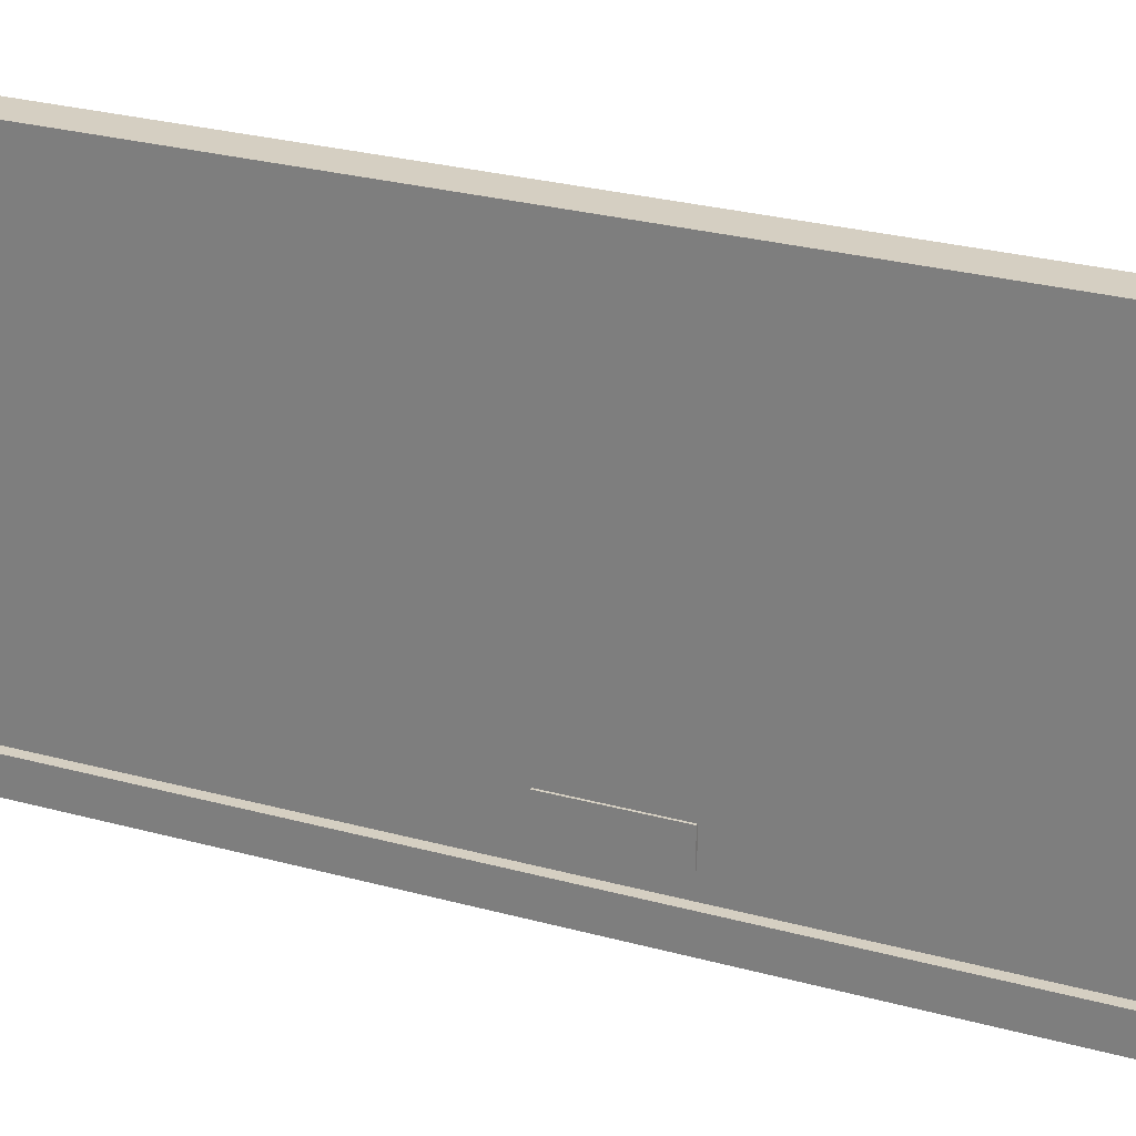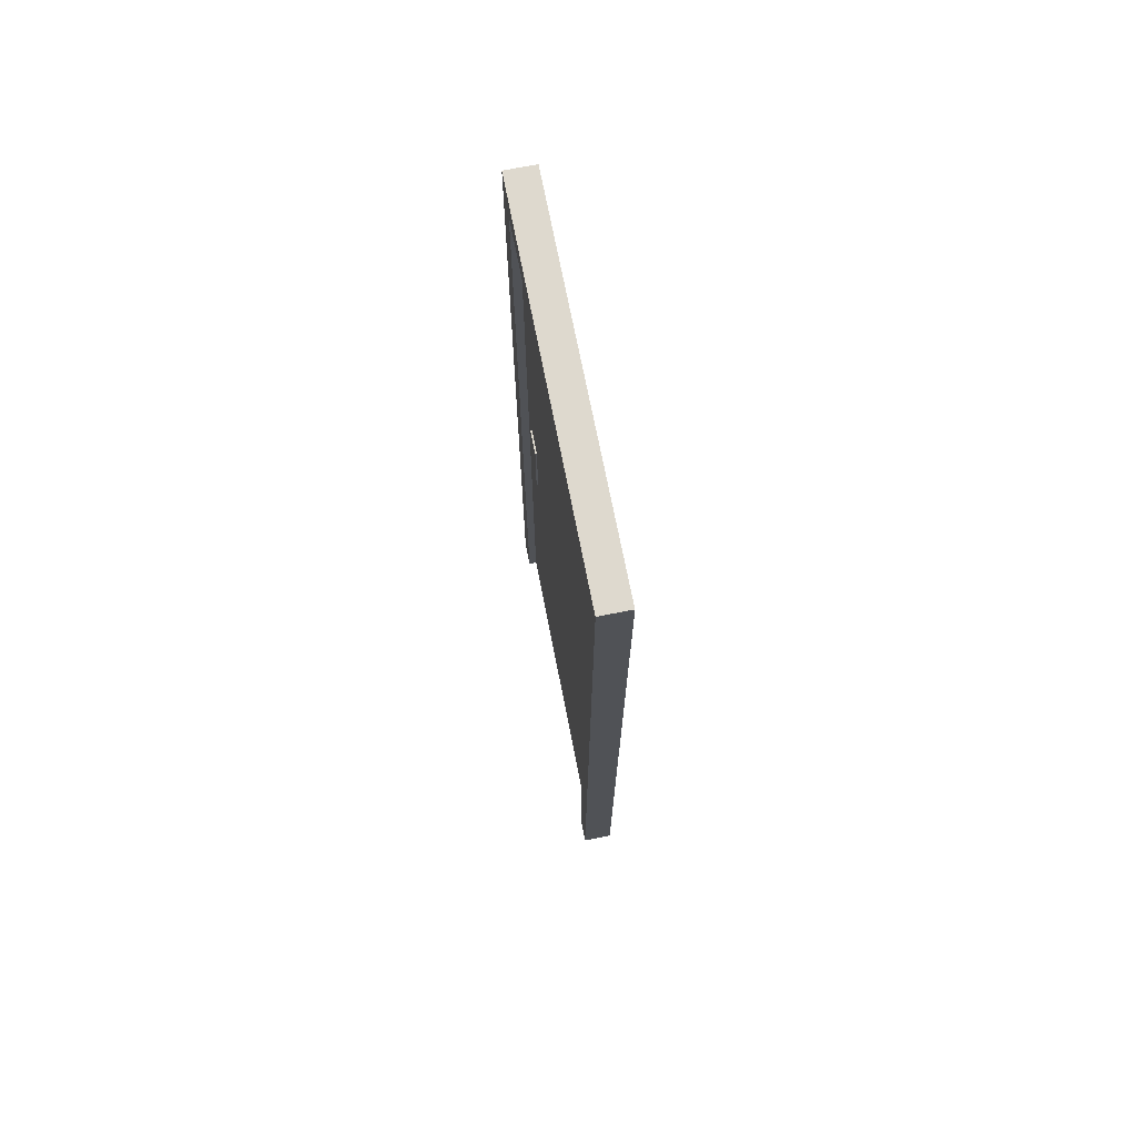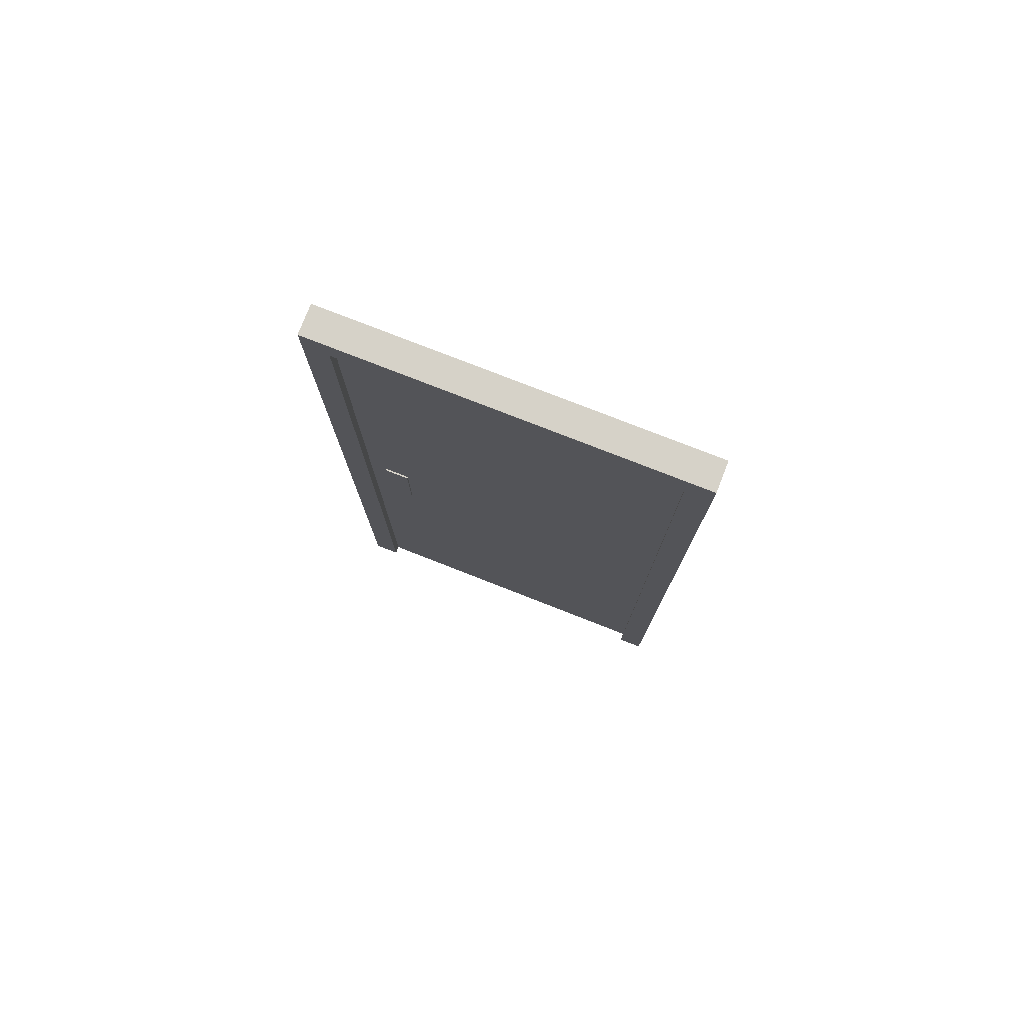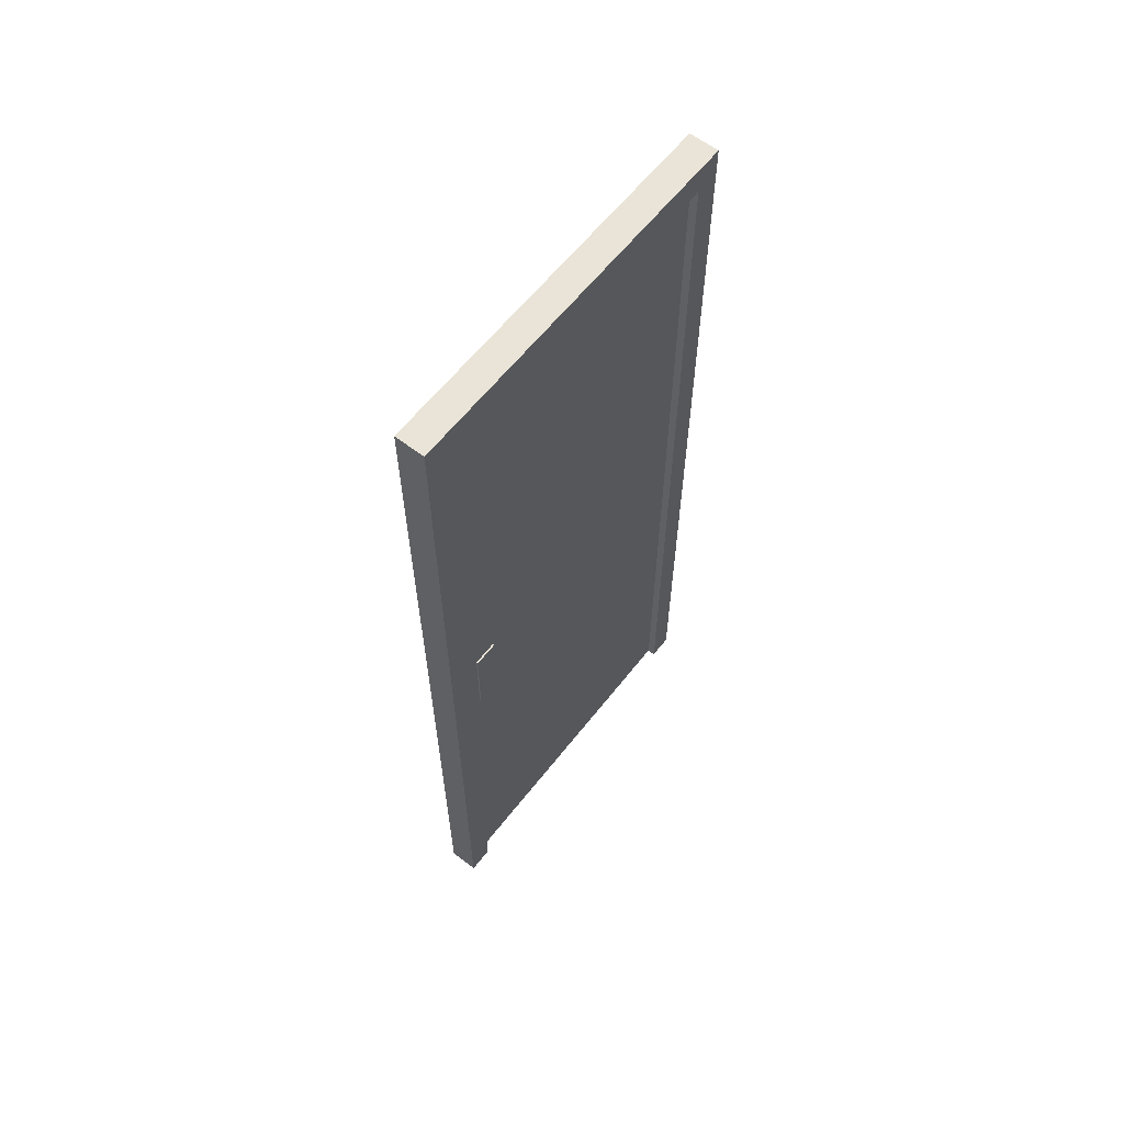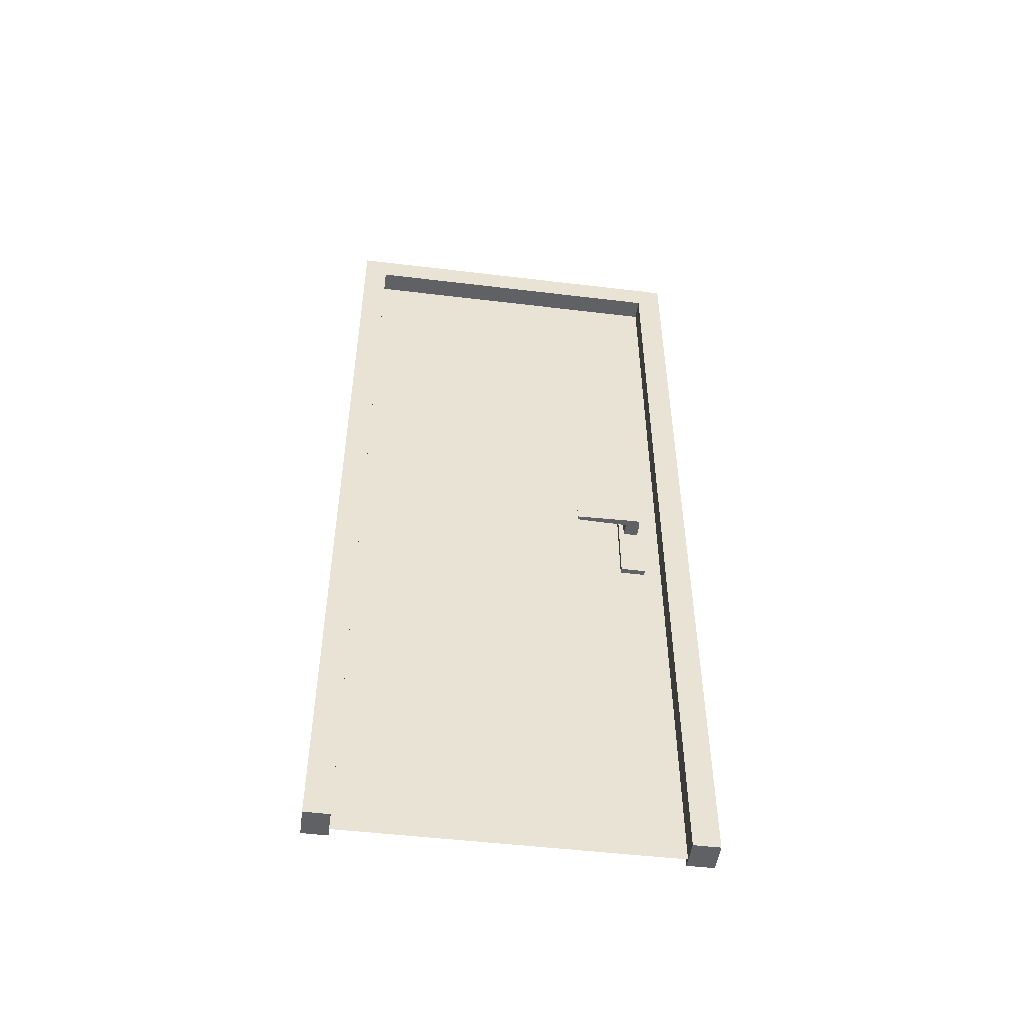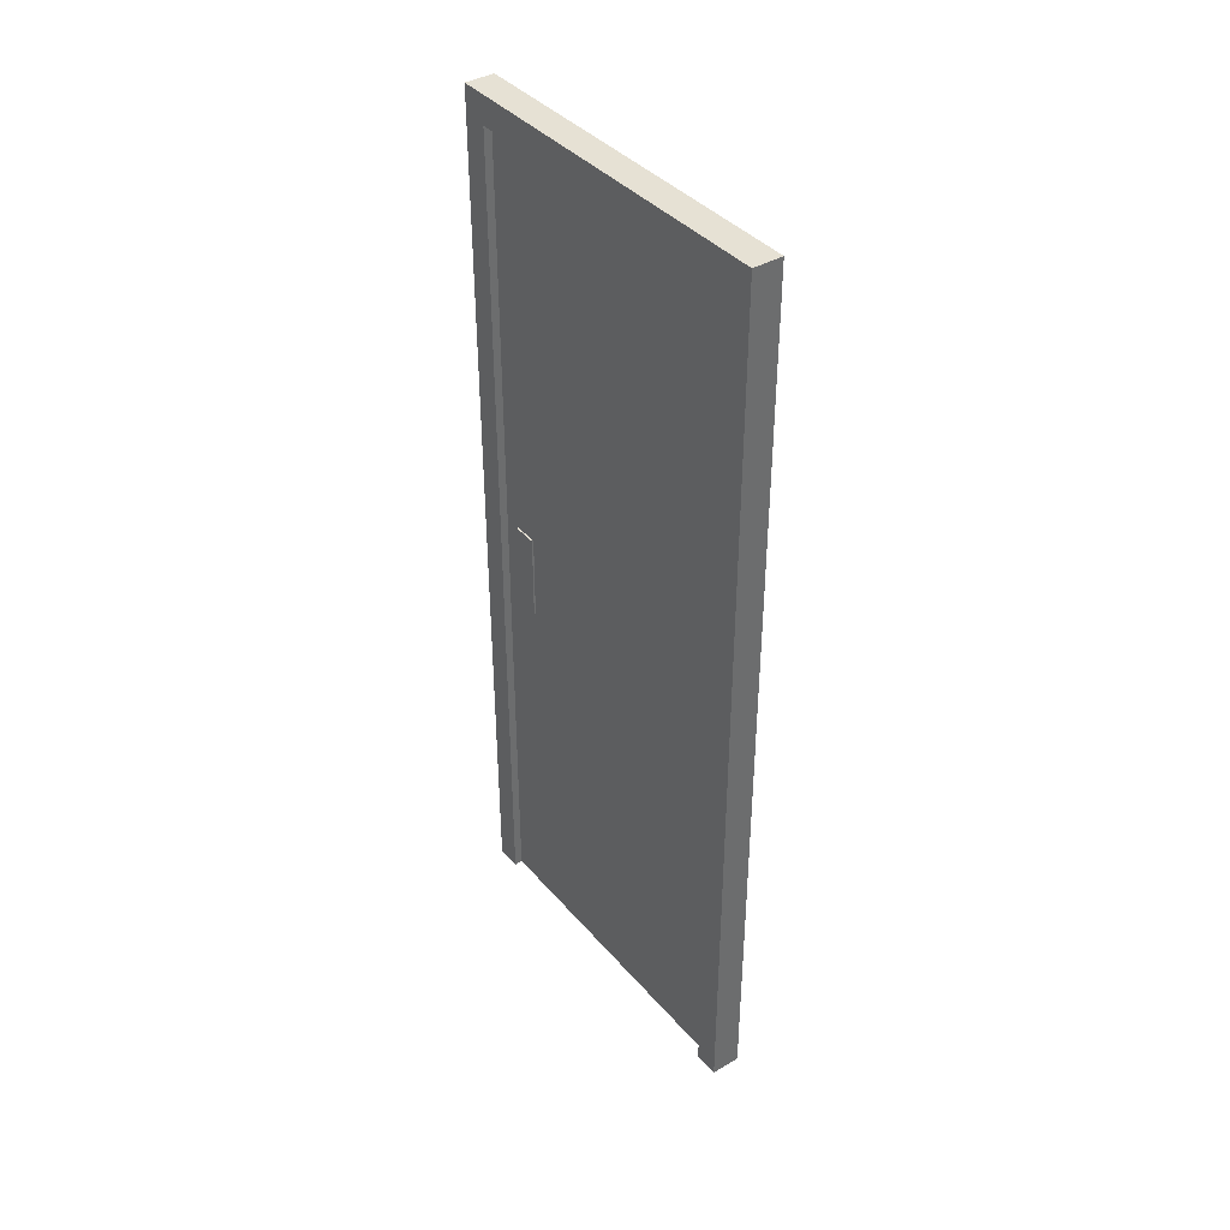
<metadata>
{"format":"obj","ext":"obj","renderer":"f3d","projection":"perspective","resolution":1024,"background":"white","views":[{"elev":25.9,"azim":-66.0,"up":"+Z"},{"elev":71.6,"azim":-11.1,"up":"+Y"},{"elev":77.5,"azim":-68.6,"up":"+Y"},{"elev":61.2,"azim":-142.0,"up":"+Y"},{"elev":-49.6,"azim":82.4,"up":"+Y"},{"elev":39.3,"azim":-36.1,"up":"+Y"}]}
</metadata>
<code>
o Cube.001_Cube.003
v -0.007634 0.9849 -0.6705
v -0.007634 1.018 -0.6705
v -0.007634 0.9849 -0.7038
v -0.007634 1.018 -0.7038
v 0.04106 0.9849 -0.6705
v 0.04106 1.018 -0.6705
v 0.04106 0.9849 -0.7002
v 0.04106 1.018 -0.7002
v 0.02587 0.9849 -0.7038
v 0.02587 1.018 -0.7038
v 0.02587 0.9849 -0.6705
v 0.02587 1.018 -0.6705
v 0.0381 1.018 -0.5507
v 0.0381 0.9849 -0.5507
v 0.02883 0.9849 -0.5507
v 0.02883 1.018 -0.5507
f 1 2 4 3
f 9 10 8 7
f 7 8 6 5
f 11 12 2 1
f 9 7 5 11
f 10 4 2 12
f 8 10 12 6
f 3 9 11 1
f 11 5 14 15
f 3 4 10 9
f 14 13 16 15
f 6 12 16 13
f 5 6 13 14
f 12 11 15 16
o Cube_Cube.001
v -0.0334 -0.00167 0.03341
v -0.0334 2.035 0.03341
v -0.0334 -0.00167 -0.0234
v -0.0334 2.035 -0.0234
v 0.0334 -0.00167 0.03341
v 0.0334 2.035 0.03341
v 0.0334 -0.00167 -0.0234
v 0.0334 2.035 -0.0234
v -0.0334 -0.00167 -0.7566
v -0.0334 2.035 -0.7566
v -0.0334 -0.00167 -0.8158
v -0.0334 2.035 -0.8158
v 0.0334 -0.00167 -0.7566
v 0.0334 2.035 -0.7566
v 0.0334 -0.00167 -0.8158
v 0.0334 2.035 -0.8158
v -0.0334 1.97 0.03341
v -0.0334 1.972 -0.0234
v 0.0334 1.972 -0.0234
v 0.0334 1.97 0.03341
v -0.0334 1.972 -0.7566
v -0.0334 1.972 -0.8158
v 0.0334 1.972 -0.8158
v 0.0334 1.972 -0.7566
f 33 18 20 34
f 35 40 30 24
f 35 24 22 36
f 36 22 18 33
f 19 23 21 17
f 24 20 18 22
f 37 26 28 38
f 38 28 32 39
f 39 32 30 40
f 20 26 37 34
f 27 31 29 25
f 32 28 26 30
f 21 36 33 17
f 23 35 36 21
f 19 34 35 23
f 17 33 34 19
f 29 40 37 25
f 31 39 40 29
f 27 38 39 31
f 25 37 38 27
f 34 37 40 35
f 24 30 26 20
o Plane
v -0.01503 0 -0.8
v -0.01503 2 -0.8
v -0.01503 0 0
v -0.01503 2 0
f 41 42 44 43
o Plane.001
v -0.002884 0.8548 -0.6586
v -0.002884 0.8548 -0.7158
v -0.002884 1.052 -0.6586
v -0.002884 1.052 -0.7158
v -0.01878 1.052 -0.6586
v -0.01878 0.8548 -0.6586
v -0.01878 0.8548 -0.7158
v -0.01878 1.052 -0.7158
f 45 47 48 46
f 50 51 52 49
f 46 48 52 51
f 47 45 50 49
f 48 47 49 52
f 45 46 51 50

</code>
